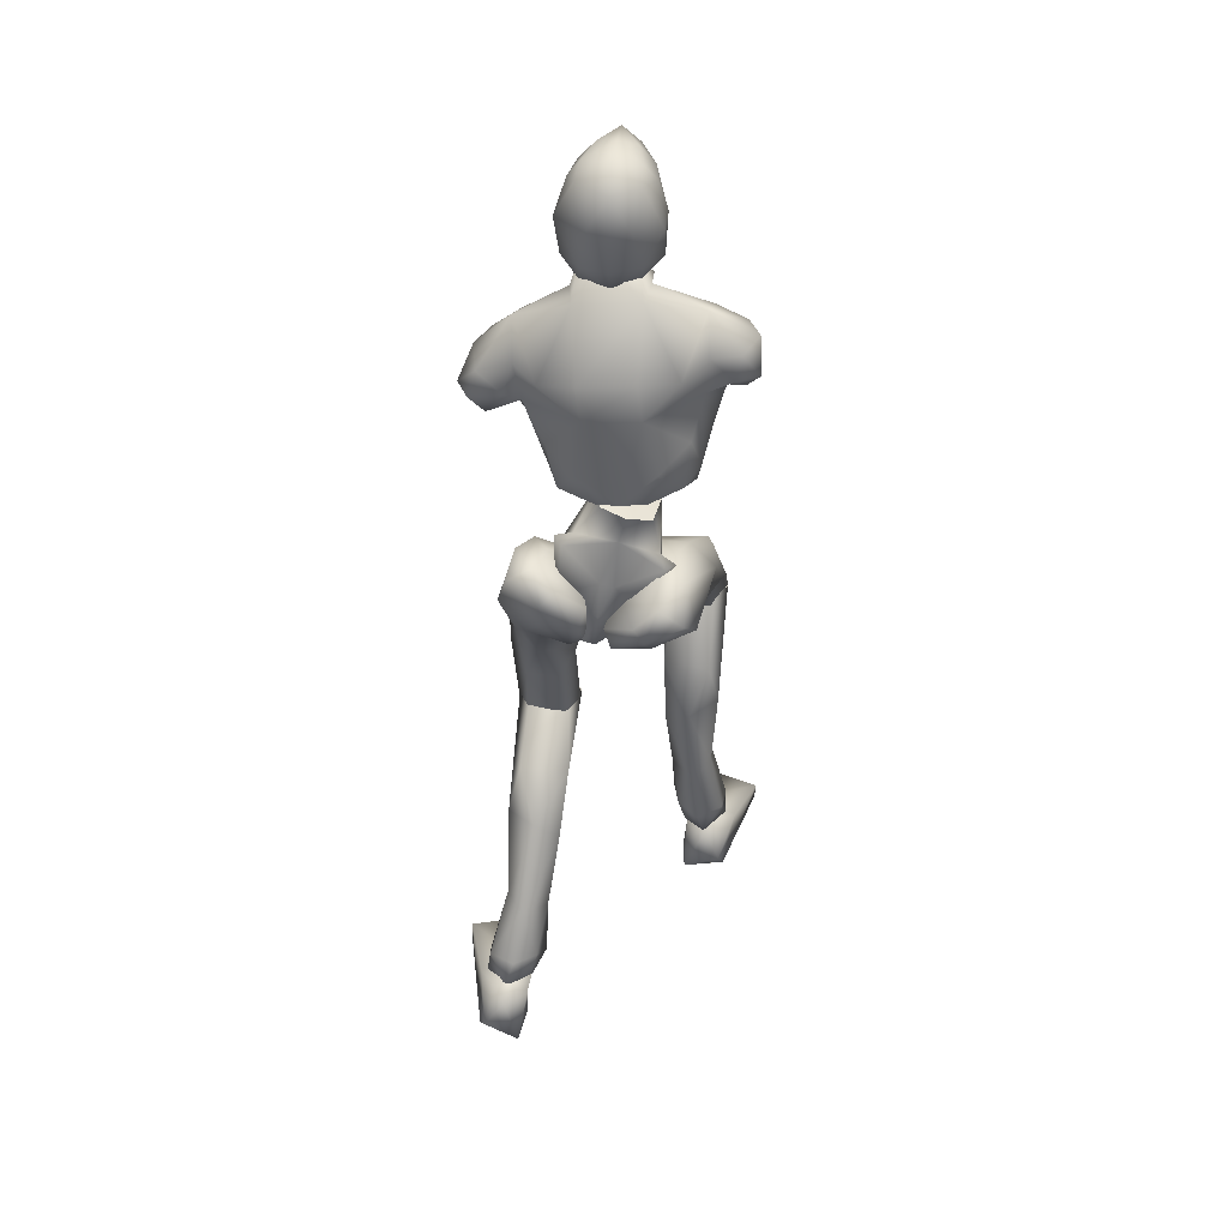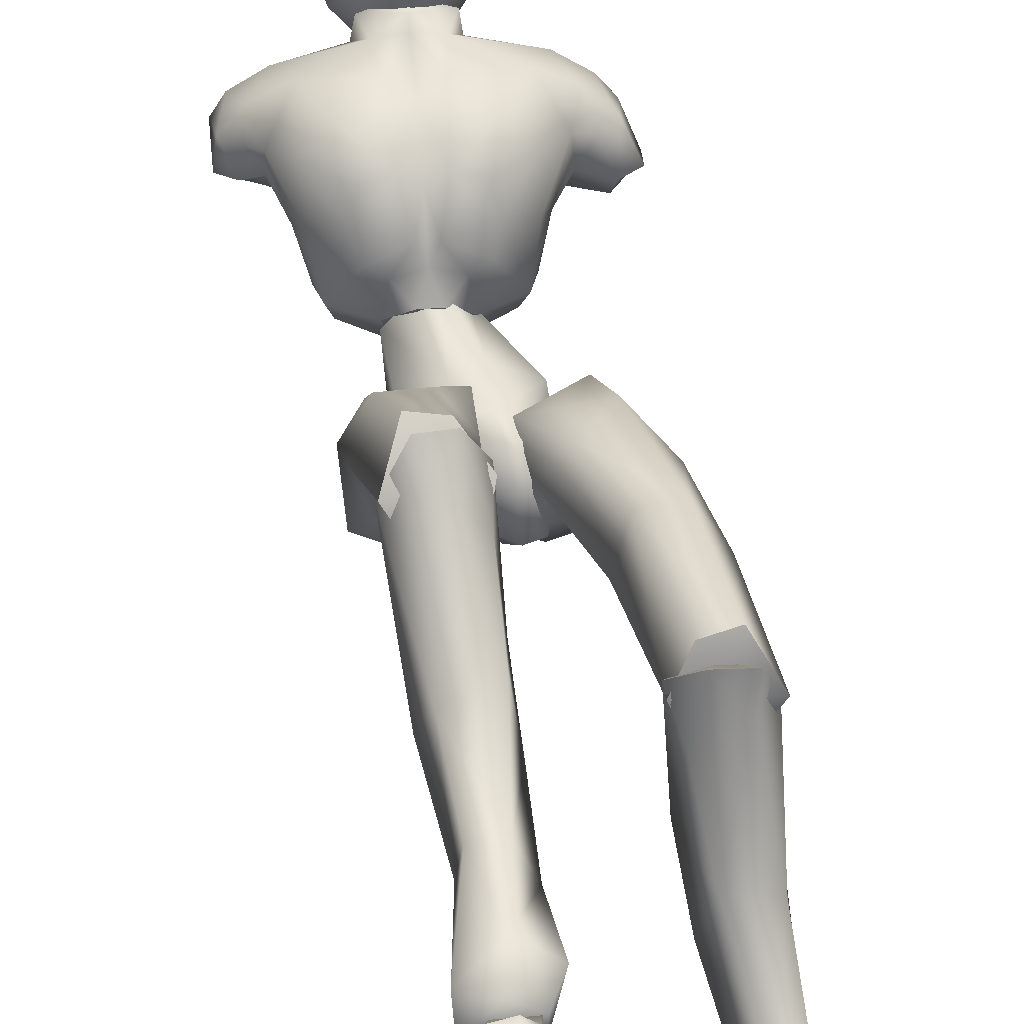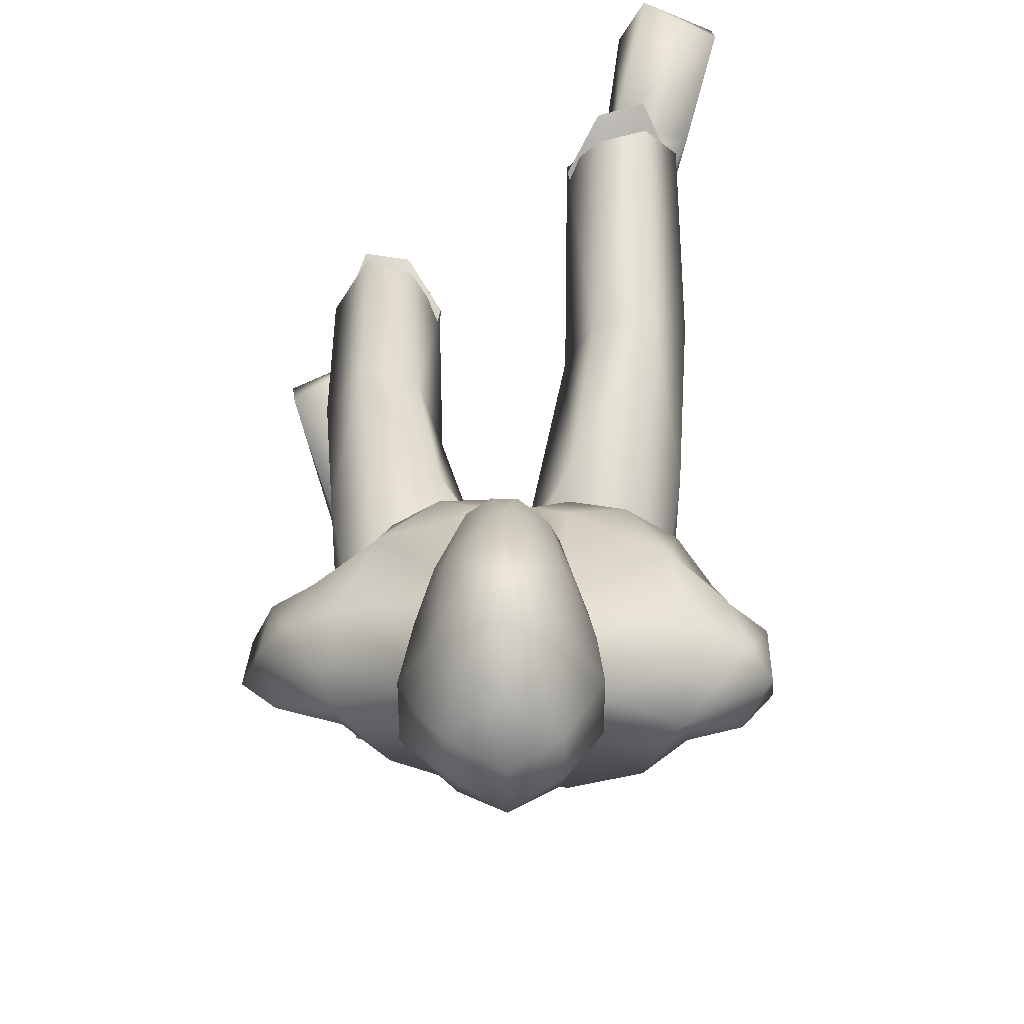
<metadata>
{"format":"obj","ext":"obj","renderer":"f3d","projection":"perspective","resolution":1024,"background":"white","views":[{"elev":47.8,"azim":-172.7,"up":"+Y"},{"elev":47.8,"azim":-12.3,"up":"+Z"},{"elev":22.1,"azim":179.0,"up":"+Z"}]}
</metadata>
<code>
o Melee_Husk
v 1.936 46.69 1.741
v 3.052 44.1 3.602
v 3.257 46.5 1.531
v 0.01695 49.54 1.563
v 0.4681 49.32 4.207
v 0.3267 44.18 5.236
v -0.01091 41.09 5.42
v -1.617 43.76 5.236
v -4.055 42.53 3.602
v -3.907 48.36 4.207
v -4.131 45.35 1.741
v -3.59 48.74 1.563
v -5.252 44.63 1.531
v -1.595 40.51 4.7
v 0.06134 38.85 5.209
v 0.8667 39.03 5.209
v 1.672 41.23 4.7
v -0.9249 48.33 6.44
v -2.226 48.04 6.44
v 0.6757 48.19 4.363
v 0.4358 49.38 1.96
v 3.072 50.12 2.467
v -2.153 48.72 8.96
v -3.411 48.33 7.351
v -1.544 48.52 7.479
v -2.383 47.22 6.257
v -1.061 47.05 6.259
v 0.2115 47.86 7.356
v 3.3 48.56 4.898
v 4 50.02 4.757
v 4.056 52.98 3.695
v 5.741 55.46 5.117
v 5.025 51.76 6.895
v 6.603 53.81 7.32
v 6.319 53.46 9.921
v 7.755 54.19 8.953
v 7.442 56.07 10.41
v 9.072 54.92 9.019
v 8.414 57.88 9.521
v 9.482 57.33 8.256
v 4.192 50.36 7.778
v 10.29 55.73 6.116
v 9.938 53.66 6.991
v 8.495 53.13 6.862
v 8.333 53.82 5.405
v 6.647 60.77 7.463
v 8.941 57.09 5.735
v 9.47 55.13 5.208
v 2.05 49.12 9.409
v 4.479 51.66 11.03
v 4.991 55.85 12.17
v 6.522 58.82 10.5
v 2.994 62.21 9.196
v 1.746 59.58 11.68
v 2.571 61.13 11.85
v -0.04077 60.19 12.8
v -0.08394 59.85 11.87
v -1.922 60.05 11.67
v -2.177 55.68 13.14
v -6.009 57.28 12.16
v -4.569 53.48 12.38
v -2.502 50.67 11.59
v -6.73 60.53 10.48
v 0.8766 55.29 13.15
v 2.444 64.07 9.491
v -2.45 62.92 9.189
v -6.347 62.45 7.446
v -2.325 61.76 11.85
v -1.447 64.57 9.486
v 2.63 52.54 12.39
v 1.671 49.86 11.26
v -0.08229 50.36 11.59
v -0.8323 54.08 12.72
v -1.275 50.63 10.65
v -0.9094 48.56 8.962
v 1.425 47.89 8.017
v -9.801 60.13 8.166
v -9.755 57.78 9.109
v -8.898 60.25 9.52
v -8.311 58.11 10.37
v -8.562 56.83 9.026
v -7.86 55.33 9.908
v -6.58 53.09 11.02
v -4.323 50.63 11.25
v -4.873 50.02 9.4
v -6.625 51.76 7.763
v -8.73 59.98 6.156
v -10.04 58 6.574
v -9.045 56.55 7.198
v -7.766 56.26 7.484
v -7.058 53.33 6.884
v -6.212 49.8 4.885
v -4.579 48.66 8.008
v -3.768 48.76 4.357
v -8.434 58.32 5.47
v -6.491 57.23 5.326
v -6.517 51.38 4.743
v -5.588 51.24 2.455
v -3.227 49.85 1.955
v -5.815 54.25 3.682
v -0.234 62.4 16.43
v 0.2745 64.46 16.85
v -1.328 62.65 15.62
v 0.731 62.39 16.45
v 1.634 62.4 15.85
v 0.6894 60.92 15.76
v -0.2983 60.97 15.79
v -1.757 61.54 14.45
v -2.272 63.76 13.79
v -2.776 62.79 12.11
v -2.993 64.97 12.1
v -3.185 64.48 10.21
v -3.213 67.11 11.42
v -3.182 67.18 9.413
v -2.501 69.46 11.5
v -1.758 70.36 9.305
v -1.657 70.82 10.97
v 0.3009 71.59 10.03
v 0.2892 71.4 12.67
v 2.422 70.92 10.98
v 0.273 70.49 7.955
v -1.602 67.52 7.471
v -2.007 64.77 8.482
v -1.79 63.66 8.611
v 0.1216 63.43 7.713
v 0.2036 64.79 7.493
v 0.1629 67.45 6.946
v 1.692 70.75 13.45
v 0.4205 70.2 16.02
v 1.787 68.96 15.87
v 0.3956 67.63 16.91
v 2.328 65.92 15.59
v -1.651 66.17 15.55
v -2.149 69.09 13.64
v -1.046 70.66 13.35
v -0.9084 69.16 15.86
v 2.908 69.19 13.68
v 3.538 63.84 12.14
v 4.103 66.64 11.17
v 3.688 64.39 9.657
v 4.035 67.59 9.365
v 2.242 64.55 8.195
v 3.391 69.38 11.28
v 2.7 70.24 9.482
v 2.003 67.38 7.24
v 2.328 63.39 8.545
v 3.244 62.23 12.14
v 2.785 63.16 14.05
v 1.987 61.22 14.62
v 4.797 4.697 -7.779
v 6.464 4.398 -7.219
v 4.794 3.989 -6.244
v 6.372 4.048 -5.42
v 8.25 4.415 -6.953
v 6.439 5.625 -8.925
v 0.134 37.23 3.656
v 1.484 37.53 3.656
v 0.3064 36.69 0.9067
v 1.556 36.96 0.9068
v -0.03964 39.24 -1.697
v 0.7977 39.42 -1.697
v -0.2343 42.11 -1.743
v 7.541 20.51 8.444
v 6.156 18.99 11.58
v 5.706 18.2 9.41
v 4.11 19.48 11.42
v 3.183 18.73 7.354
v 2.627 20.95 9.391
v 6.623 14.63 1.786
v 3.647 14.68 2.878
v 2.777 19.17 2.456
v 3.354 22.33 7.246
v 5.471 10.87 -5.514
v 3.018 15.54 -1.318
v 5.006 17.14 -1.635
v 4.793 9.535 -1.635
v 3.654 10.01 -3.956
v 4.213 6.921 -6.791
v 5.888 7.319 -8.109
v 3.704 5.215 -4.925
v 5.765 5.891 -3.716
v 6.569 10.1 -1.869
v 6.832 11.17 -3.892
v 7.221 16.57 0.03579
v 6.429 20.16 1.588
v 6.492 22.24 7.513
v 8.171 5.308 -5.391
v 7.909 6.745 -6.98
v 7.784 28.76 7.295
v 6.02 21.06 11.92
v 7.61 19.38 8.976
v 0.8089 37.61 1.337
v 2.439 36.09 2.662
v 0.943 37.32 4.198
v 1.864 38.81 -1.554
v 0.6354 39.07 -1.078
v 1.094 41.39 -2.723
v 0.5864 42.97 -1.799
v 2.776 44.65 -2.073
v 3.631 43.69 -2.765
v 4.394 45.51 -0.7826
v 6.239 44.64 -1.551
v 6.029 44.59 1.766
v 6.945 41.98 -0.8854
v 7.415 35.98 5.594
v 6.38 35.77 2.149
v 6.292 26.92 5.496
v 6.667 19.57 6.964
v 3.551 19.34 6.563
v 3.964 26.68 5.595
v 4.724 33.81 1.91
v 5.232 38.57 -0.4008
v 3.892 41.48 -2.474
v 3.818 44.29 2.179
v 5.012 43.69 3.925
v 5.512 40.11 6.01
v 0.6463 40.21 5.682
v 2.665 36.71 7.178
v 2.562 29.65 5.918
v 2.673 20.3 8.873
v 3.66 30.47 9.207
v 4.002 21.17 11.32
v 6.138 30.18 9.687
v 0.3432 63.14 11.36
v 0.5406 64.64 8.848
v 2.657 62.09 7.295
v -2.15 62.72 7.289
v -5.047 59.16 3.861
v -6.662 59.92 5.607
v 7.004 56.07 4.794
v 6.386 58.19 5.555
v 4.562 57.92 3.874
v 1.833 58.58 3.248
v -2.237 59.11 3.242
v -2.608 56.45 2.812
v -3.826 52.51 2.009
v -1.342 50.02 1.367
v 1.517 55.92 2.818
v 1.693 51.8 2.017
v -2.634 37.11 5.123
v -0.9649 37.87 3.285
v -1.157 38.91 5.962
v -1.953 37.62 0.1427
v -0.7312 38.07 0.4742
v -1.136 39.38 -2.051
v -0.6319 41.21 -1.936
v -2.8 42.58 -2.993
v -3.651 41.41 -3.19
v -4.434 43.93 -2.268
v -6.272 42.8 -2.596
v -6.127 44.27 0.3846
v -7.016 40.75 -0.8127
v -7.667 38.34 7.677
v -6.568 36.59 4.728
v -8.136 32.69 12.47
v -6.627 30.23 11.73
v -8.082 25.1 18.23
v -7.099 24.35 16.37
v -3.978 23.96 16.19
v -6.534 27.94 20.12
v -4.303 30.06 11.98
v -4.926 34.74 5.441
v -5.345 37.93 1.208
v -3.938 39.57 -1.932
v -3.927 44.19 0.9366
v -5.16 44.45 2.737
v -5.734 42.21 6.212
v -0.8617 42.15 5.979
v -2.941 39.72 8.857
v -2.88 32.85 10.95
v -3.135 25.87 17.83
v -4.034 35.08 13.48
v -4.503 27.76 19.58
v -6.523 35.04 13.99
v -3.759 23.75 17.06
v -3.135 26.65 17.82
v -4.503 26.3 20.36
v -6.176 24.25 19.25
v -6.534 25.96 20.82
v -8.082 25.88 17.41
v -7.407 17.59 14.17
v -4.383 18.1 14.98
v -3.589 21.88 12.5
v -3.978 26.9 15.31
v -3.962 16.92 10.84
v -5.982 18.22 9.911
v -6.553 10.87 9.383
v -7.047 6.529 8.737
v -5.308 6.765 10.01
v -4.654 10.8 11.08
v -5.677 11.47 13.4
v -7.615 4.656 8.82
v -5.91 4.342 10.19
v -4.691 6.104 12.43
v -6.701 7.284 13.28
v -7.469 11.88 13.02
v -7.839 11.9 10.75
v -8.109 18.51 11.76
v -7.29 22.4 11.44
v -7.099 26.98 15.74
v -5.826 4.421 11.87
v -7.365 4.87 12.65
v -9.176 6.021 12.18
v -9.006 6.562 10.1
v -9.317 4.51 11.21
v -6.133 4.342 10.19
v -7.838 4.656 8.82
v -6.05 4.421 11.87
v -8.854 4.544 10.26
v -8.111 4.341 12.33
v -6.466 2.911 13.58
v -6.189 0.5878 7.934
v -5.841 0.08215 10.7
v -6.698 -0.7997 16.74
v -7.927 -0.05853 18.89
v -8.393 -1.097 18.32
v -11.51 -0.828 17.17
v -11.58 0.6857 17.24
v -10.09 2.645 12.38
v -9.058 1.891 8.074
v -9.435 0.3661 8.88
v -7.546 4.353 10.9
v 1.139 41.76 1.422
v 3.088 41.1 0.852
v 2.479 46.47 0.6133
v -0.181 44.42 -0.674
v 6.347 5.314 -10.59
v 5.24 0.9959 -11.01
v 4.681 4.939 -9.192
v 4.928 0.7604 -8.202
v 5.154 3.948 -5.659
v 5.821 0.6711 -2.104
v 6.921 1.797 -0.05407
v 7.522 0.7695 -0.5124
v 10.59 1.306 -1.692
v 10.47 2.815 -1.787
v 8.801 4.016 -6.839
v 6.618 5.429 -7.064
v 7.353 5.493 -9.153
v 7.918 2.663 -11.03
v 8.477 1.297 -10.06
v 4.569 5.193 -7.525
v -1.256 44.18 -0.674
v -4.531 44.92 0.6131
v -1.343 47.13 0.7682
v -1.828 49.33 0.8729
v -2.826 39.8 0.8518
v -1.575 48.24 3.566
v -1.257 41.6 1.468
v -1.841 49.39 3.721
v -5.555 25.31 18.56
v -5.555 27.04 18.02
v 5.077 19.45 9.317
v 0.2013 61.18 10.47
v 5.058 21.23 9.642
f 1 2 3
f 4 5 1
f 5 2 1
f 2 5 6
f 2 6 7
f 6 8 7
f 8 9 7
f 10 9 8
f 9 10 11
f 10 12 11
f 9 11 13
f 9 14 7
f 7 14 15
f 7 15 16
f 17 7 16
f 17 2 7
f 18 6 5
f 6 18 8
f 19 8 18
f 8 19 10
f 20 21 22
f 23 24 25
f 26 25 24
f 26 27 25
f 25 27 28
f 27 20 28
f 28 20 29
f 29 20 22
f 30 29 22
f 30 22 31
f 30 31 32
f 30 32 33
f 33 32 34
f 33 34 35
f 35 34 36
f 35 36 37
f 36 38 37
f 38 39 37
f 38 40 39
f 33 29 30
f 29 33 41
f 33 35 41
f 38 42 40
f 42 38 43
f 44 43 38
f 36 44 38
f 34 44 36
f 34 45 44
f 34 32 45
f 39 40 46
f 46 40 47
f 42 47 40
f 42 48 47
f 43 48 42
f 44 48 43
f 45 48 44
f 29 41 49
f 49 41 50
f 41 35 50
f 50 35 51
f 51 35 37
f 51 37 52
f 39 52 37
f 52 39 46
f 53 52 46
f 54 52 53
f 55 54 53
f 56 54 55
f 57 54 56
f 57 56 58
f 59 57 58
f 58 60 59
f 60 61 59
f 59 61 62
f 52 54 51
f 58 63 60
f 57 64 54
f 65 55 53
f 63 66 67
f 63 58 66
f 58 68 66
f 58 56 68
f 68 69 66
f 51 54 64
f 64 70 51
f 51 70 50
f 50 70 71
f 71 49 50
f 49 71 72
f 71 70 72
f 70 64 72
f 72 64 73
f 57 73 64
f 73 57 59
f 59 62 73
f 74 73 62
f 73 74 72
f 72 74 75
f 72 75 49
f 49 75 76
f 77 78 79
f 79 78 80
f 78 81 80
f 81 82 80
f 82 60 80
f 82 83 60
f 83 61 60
f 83 84 61
f 61 84 62
f 84 85 62
f 23 62 85
f 74 62 23
f 23 25 74
f 25 75 74
f 28 75 25
f 28 76 75
f 29 76 28
f 49 76 29
f 82 86 83
f 86 85 83
f 85 84 83
f 80 60 63
f 63 79 80
f 79 63 67
f 79 67 77
f 77 67 87
f 87 88 77
f 88 78 77
f 88 89 78
f 89 81 78
f 89 90 81
f 90 82 81
f 90 91 82
f 91 86 82
f 91 92 86
f 86 92 85
f 93 85 92
f 23 85 93
f 93 24 23
f 93 92 24
f 24 92 94
f 94 26 24
f 95 88 87
f 88 95 89
f 95 90 89
f 96 90 95
f 96 91 90
f 96 97 91
f 92 91 97
f 92 97 98
f 94 92 98
f 99 94 98
f 98 97 100
f 100 97 96
f 101 102 103
f 102 104 105
f 101 104 102
f 101 106 104
f 107 106 101
f 107 101 103
f 108 107 103
f 109 108 103
f 108 109 110
f 109 111 110
f 111 112 110
f 111 113 112
f 112 113 114
f 114 113 115
f 116 114 115
f 116 115 117
f 118 116 117
f 118 117 119
f 118 119 120
f 116 118 121
f 116 121 122
f 114 116 122
f 114 122 123
f 123 112 114
f 123 124 112
f 124 110 112
f 125 124 123
f 126 125 123
f 123 127 126
f 122 127 123
f 122 121 127
f 120 119 128
f 129 128 119
f 129 130 128
f 130 129 131
f 131 132 130
f 132 131 102
f 131 133 102
f 103 102 133
f 103 133 109
f 133 111 109
f 133 134 111
f 111 134 113
f 113 134 115
f 115 134 117
f 117 134 135
f 119 117 135
f 135 129 119
f 129 135 136
f 129 136 131
f 136 133 131
f 134 133 136
f 134 136 135
f 130 132 137
f 132 138 137
f 138 139 137
f 139 138 140
f 139 140 141
f 140 142 141
f 139 141 143
f 139 143 137
f 128 130 137
f 137 120 128
f 137 143 120
f 143 144 120
f 141 144 143
f 144 141 145
f 145 141 142
f 145 142 127
f 127 142 126
f 126 142 125
f 125 142 146
f 146 142 140
f 147 146 140
f 147 140 138
f 138 148 147
f 138 132 148
f 132 105 148
f 102 105 132
f 121 145 127
f 144 145 121
f 118 144 121
f 144 118 120
f 148 149 147
f 149 148 105
f 149 105 106
f 104 106 105
f 150 151 152
f 152 151 153
f 153 151 154
f 154 151 155
f 155 151 150
f 14 156 15
f 156 157 15
f 16 15 157
f 157 17 16
f 156 158 157
f 159 157 158
f 158 160 159
f 161 159 160
f 161 160 162
f 163 164 165
f 166 165 164
f 165 166 167
f 168 167 166
f 163 165 169
f 165 170 169
f 165 167 170
f 170 167 171
f 168 171 167
f 172 171 168
f 173 174 175
f 175 174 171
f 170 171 174
f 176 169 170
f 170 174 176
f 176 174 177
f 173 177 174
f 177 173 178
f 173 179 178
f 179 155 150
f 178 179 150
f 150 180 178
f 180 177 178
f 181 177 180
f 181 176 177
f 182 176 181
f 182 169 176
f 169 182 183
f 169 183 184
f 175 184 183
f 184 175 185
f 171 185 175
f 171 172 185
f 172 186 185
f 186 163 185
f 184 185 163
f 184 163 169
f 183 173 175
f 152 180 150
f 180 152 153
f 181 180 153
f 187 181 153
f 181 187 182
f 182 187 183
f 183 187 188
f 173 183 188
f 179 173 188
f 188 155 179
f 154 155 188
f 187 154 188
f 187 153 154
f 189 190 191
f 192 193 194
f 192 195 193
f 192 196 195
f 197 195 196
f 196 198 197
f 198 199 197
f 199 200 197
f 199 201 200
f 202 200 201
f 202 201 203
f 204 202 203
f 204 203 205
f 206 204 205
f 189 206 205
f 189 207 206
f 207 189 191
f 191 208 207
f 208 209 207
f 207 209 210
f 207 210 211
f 206 207 211
f 211 212 206
f 204 206 212
f 212 213 204
f 213 202 204
f 200 202 213
f 197 200 213
f 195 197 213
f 195 213 212
f 212 193 195
f 211 193 212
f 201 214 203
f 215 203 214
f 215 216 203
f 216 215 217
f 217 218 216
f 194 218 217
f 218 194 219
f 194 193 219
f 219 193 211
f 219 211 210
f 210 209 219
f 209 220 219
f 219 220 221
f 222 221 220
f 222 190 221
f 190 223 221
f 189 223 190
f 189 205 223
f 223 205 216
f 203 216 205
f 216 218 223
f 221 223 218
f 221 218 219
f 215 214 217
f 224 55 65
f 224 56 55
f 56 224 68
f 68 224 69
f 69 224 225
f 224 65 225
f 53 46 226
f 65 53 226
f 226 225 65
f 227 225 226
f 225 227 69
f 66 69 227
f 67 66 227
f 67 227 228
f 229 67 228
f 228 96 229
f 229 96 95
f 87 229 95
f 87 67 229
f 230 48 45
f 48 230 47
f 231 47 230
f 46 47 231
f 46 231 232
f 46 232 226
f 226 232 233
f 226 233 227
f 234 227 233
f 228 227 234
f 235 228 234
f 96 228 235
f 100 96 235
f 100 235 236
f 236 98 100
f 236 99 98
f 237 99 236
f 237 236 235
f 238 237 235
f 235 234 238
f 233 238 234
f 232 238 233
f 232 32 238
f 32 232 231
f 32 231 230
f 32 230 45
f 32 31 238
f 238 31 239
f 22 239 31
f 21 239 22
f 21 237 239
f 239 237 238
f 240 241 242
f 243 241 240
f 244 241 243
f 243 245 244
f 246 244 245
f 247 246 245
f 248 247 245
f 247 248 249
f 250 249 248
f 249 250 251
f 250 252 251
f 251 252 253
f 252 254 253
f 254 255 253
f 255 254 256
f 255 256 257
f 258 257 256
f 259 258 256
f 260 255 257
f 259 256 261
f 261 256 262
f 256 254 262
f 263 262 254
f 254 252 263
f 264 263 252
f 250 264 252
f 250 248 264
f 248 245 264
f 245 243 264
f 264 243 263
f 240 263 243
f 240 262 263
f 265 249 251
f 251 266 265
f 267 266 251
f 266 267 268
f 269 268 267
f 269 242 268
f 242 269 270
f 240 242 270
f 240 270 262
f 262 270 261
f 259 261 270
f 271 259 270
f 270 272 271
f 273 271 272
f 260 273 272
f 274 260 272
f 274 255 260
f 253 255 274
f 253 274 267
f 267 251 253
f 269 272 270
f 274 272 269
f 269 267 274
f 265 266 268
f 275 276 277
f 277 278 275
f 278 277 279
f 279 280 278
f 278 280 281
f 282 278 281
f 275 278 282
f 275 282 283
f 283 276 275
f 283 284 276
f 283 282 285
f 285 286 283
f 285 287 286
f 288 287 289
f 287 290 289
f 290 287 285
f 285 291 290
f 285 282 291
f 281 291 282
f 292 288 293
f 288 289 293
f 294 293 289
f 290 294 289
f 290 295 294
f 291 295 290
f 291 296 295
f 281 296 291
f 296 281 297
f 297 281 298
f 298 286 297
f 286 298 299
f 299 283 286
f 284 283 299
f 300 284 299
f 280 300 299
f 299 298 280
f 280 298 281
f 287 297 286
f 294 301 293
f 301 294 302
f 294 295 302
f 295 303 302
f 303 295 296
f 303 296 297
f 303 297 304
f 297 287 304
f 287 288 304
f 292 304 288
f 292 305 304
f 305 303 304
f 302 303 305
f 306 307 308
f 307 309 308
f 309 310 308
f 311 308 310
f 311 306 308
f 312 307 306
f 312 306 313
f 311 313 306
f 314 313 311
f 315 314 311
f 314 315 316
f 317 316 315
f 318 317 315
f 318 315 311
f 319 318 311
f 311 310 319
f 309 319 310
f 319 309 320
f 309 307 320
f 312 320 307
f 321 320 312
f 319 320 321
f 318 319 321
f 317 318 321
f 322 305 292
f 322 302 305
f 322 301 302
f 322 293 301
f 322 292 293
f 323 217 214
f 323 194 217
f 323 192 194
f 323 196 192
f 323 198 196
f 323 199 198
f 323 201 199
f 323 214 201
f 324 17 157
f 324 2 17
f 324 3 2
f 324 325 3
f 324 326 325
f 324 162 326
f 324 161 162
f 324 159 161
f 324 157 159
f 327 328 329
f 329 328 330
f 330 331 329
f 330 332 331
f 332 333 331
f 333 332 334
f 334 335 333
f 335 336 333
f 333 336 331
f 336 337 331
f 338 331 337
f 337 339 338
f 339 337 340
f 327 339 340
f 340 328 327
f 340 341 328
f 340 337 341
f 337 336 341
f 336 335 341
f 329 331 342
f 342 331 338
f 338 339 342
f 339 327 342
f 327 329 342
f 326 162 343
f 344 345 343
f 326 343 345
f 345 325 326
f 13 11 344
f 345 344 11
f 11 12 345
f 345 12 346
f 345 346 4
f 4 1 345
f 325 345 1
f 1 3 325
f 343 347 344
f 344 347 13
f 13 347 9
f 9 347 14
f 14 347 156
f 156 347 158
f 158 347 160
f 160 347 162
f 162 347 343
f 27 348 20
f 20 348 21
f 21 348 237
f 237 348 99
f 99 348 94
f 94 348 26
f 26 348 27
f 249 349 247
f 247 349 246
f 246 349 244
f 244 349 241
f 241 349 242
f 242 349 268
f 268 349 265
f 265 349 249
f 328 341 330
f 332 330 341
f 335 332 341
f 335 334 332
f 4 350 5
f 5 350 18
f 18 350 19
f 19 350 10
f 10 350 12
f 12 350 346
f 346 350 4
f 316 317 314
f 314 317 321
f 313 314 321
f 321 312 313
f 258 351 257
f 257 351 260
f 260 351 273
f 273 351 271
f 271 351 259
f 259 351 258
f 300 352 284
f 284 352 276
f 276 352 277
f 277 352 279
f 279 352 280
f 280 352 300
f 191 353 208
f 208 353 209
f 209 353 220
f 220 353 222
f 222 353 190
f 190 353 191
f 108 110 354
f 124 354 110
f 125 354 124
f 125 146 354
f 354 146 147
f 147 149 354
f 149 106 354
f 354 106 107
f 108 354 107
f 172 355 186
f 186 355 163
f 163 355 164
f 164 355 166
f 166 355 168
f 168 355 172

</code>
